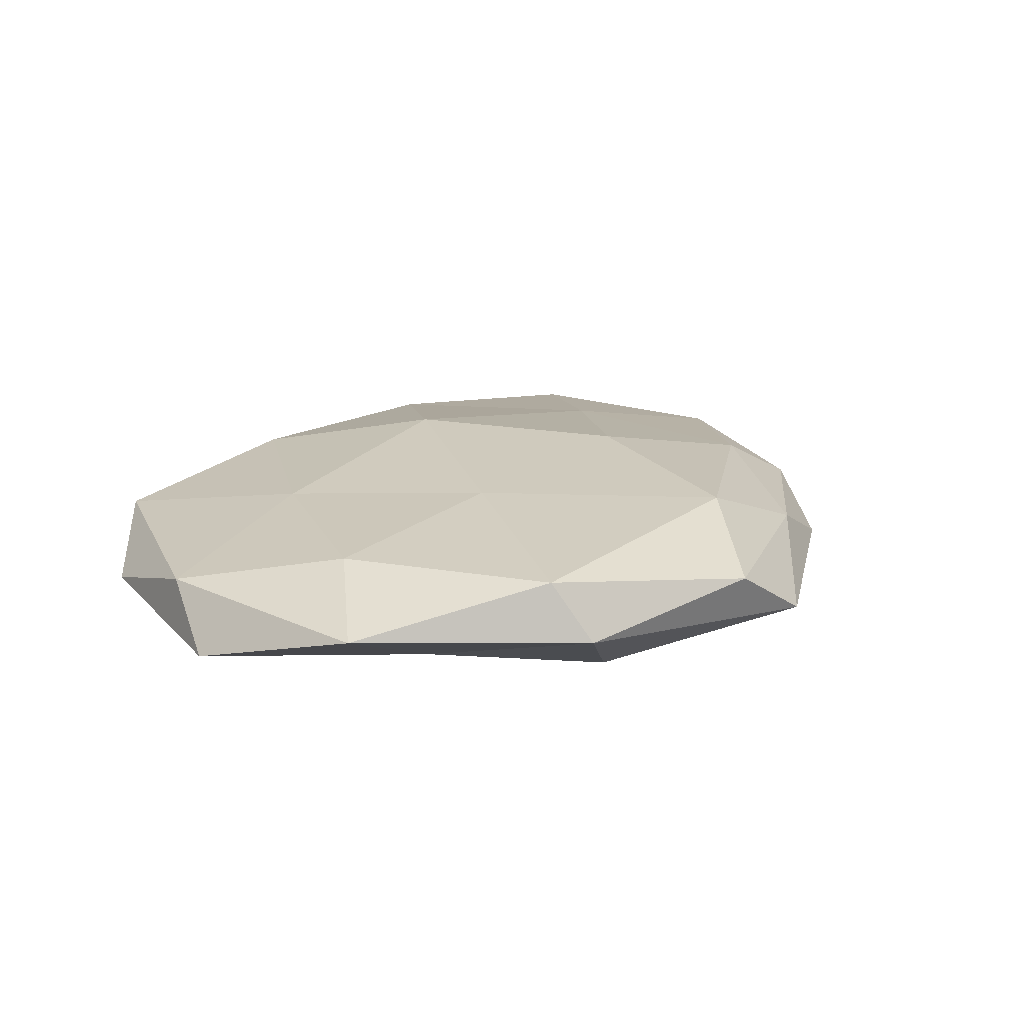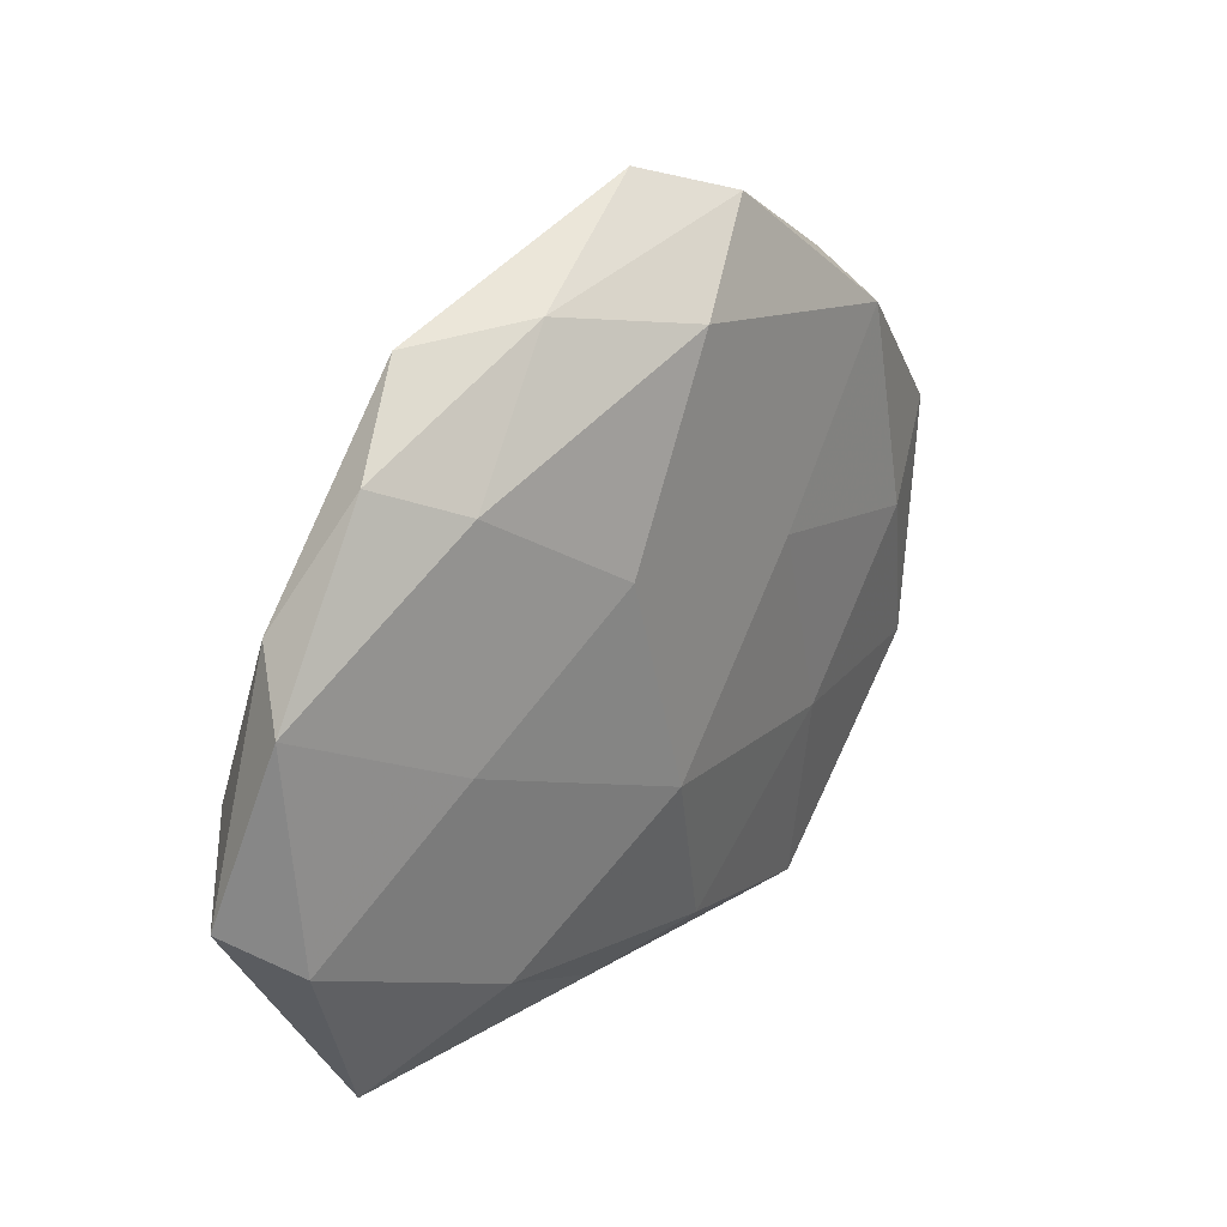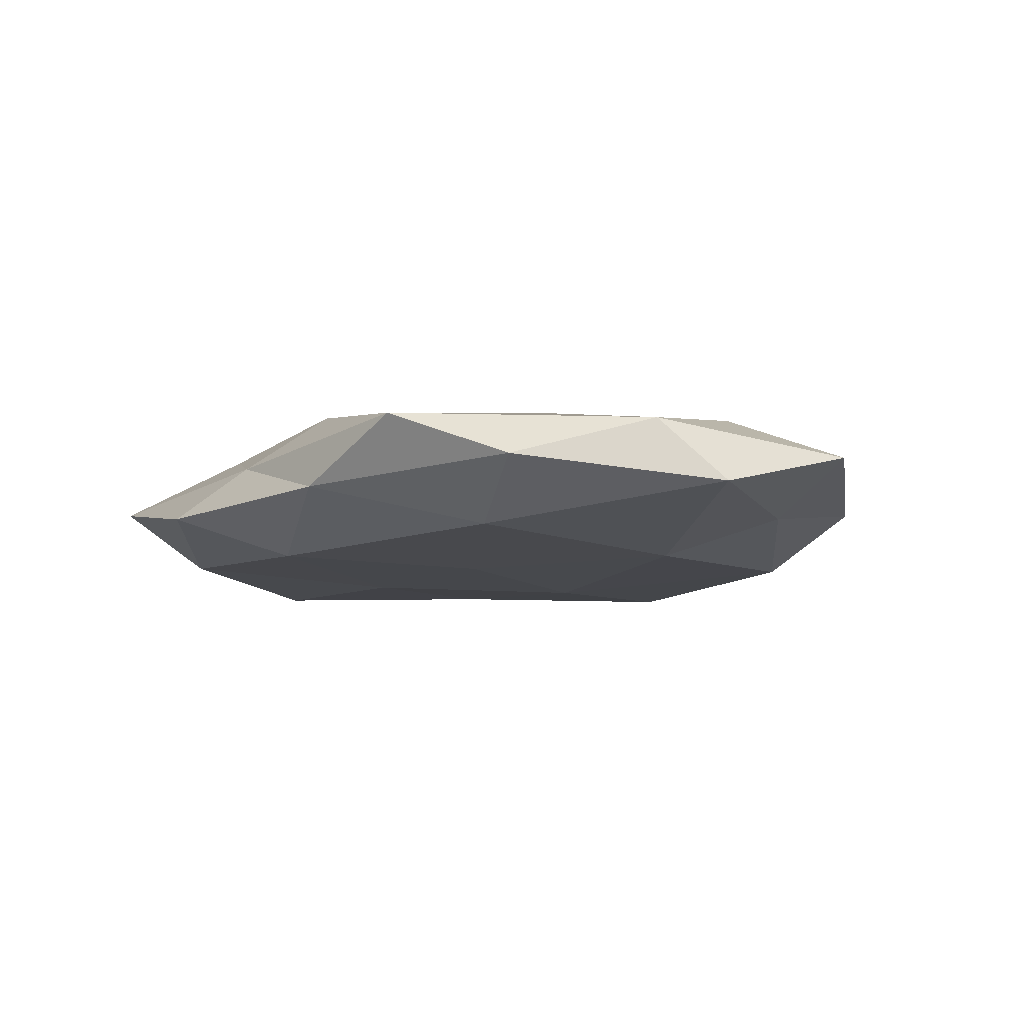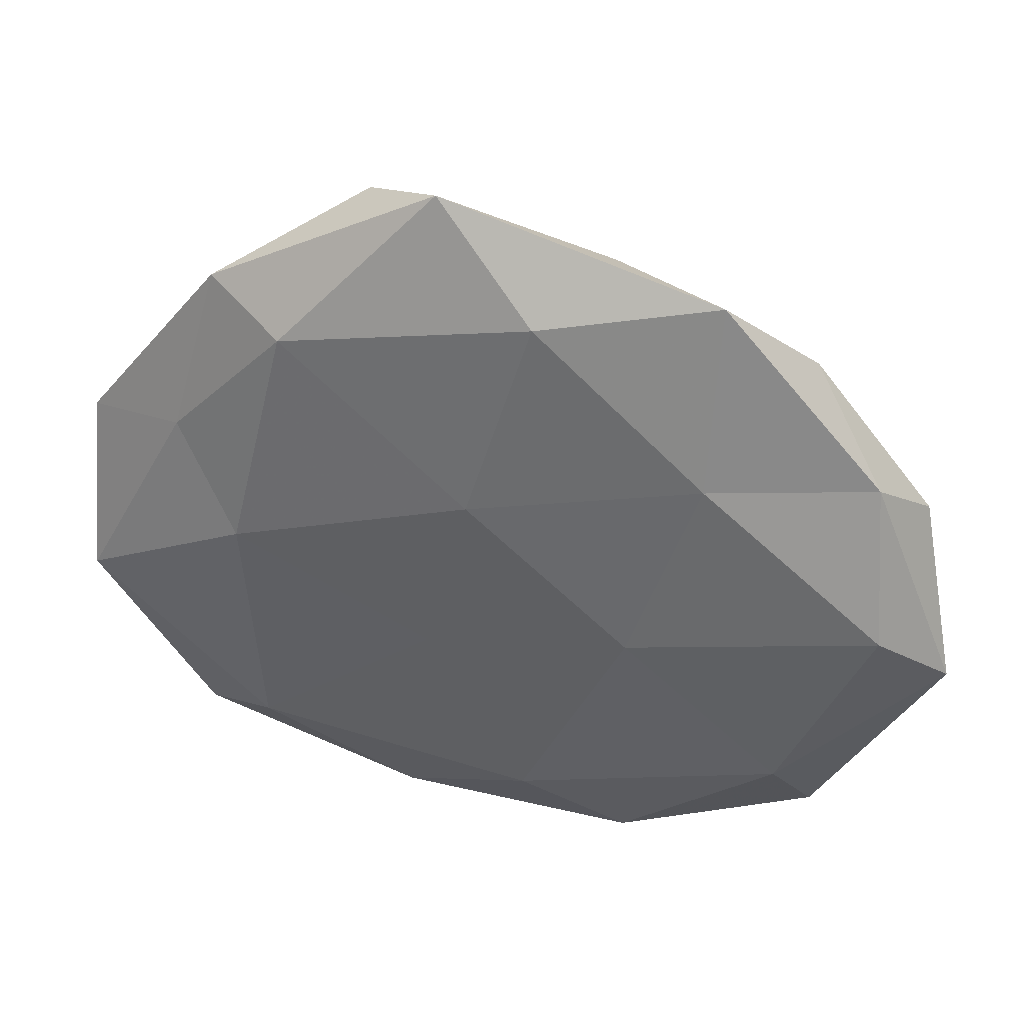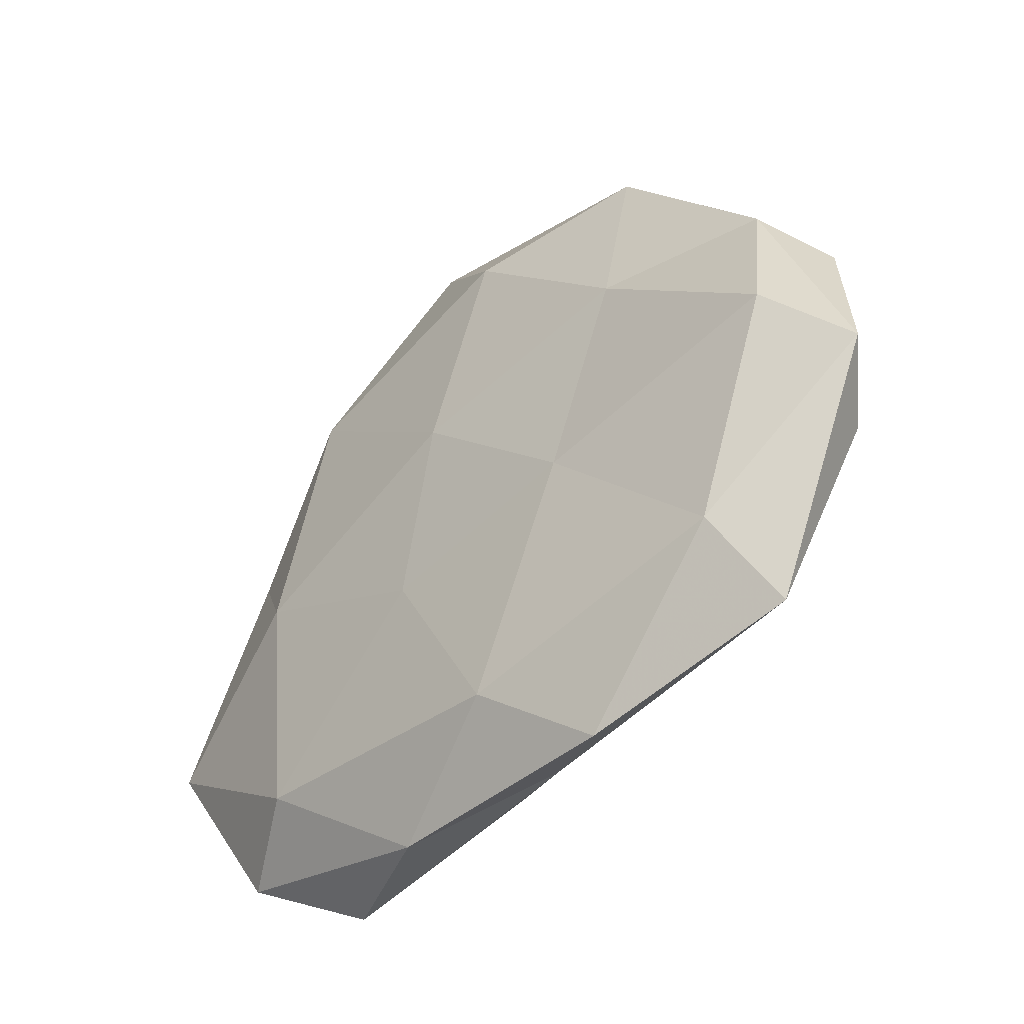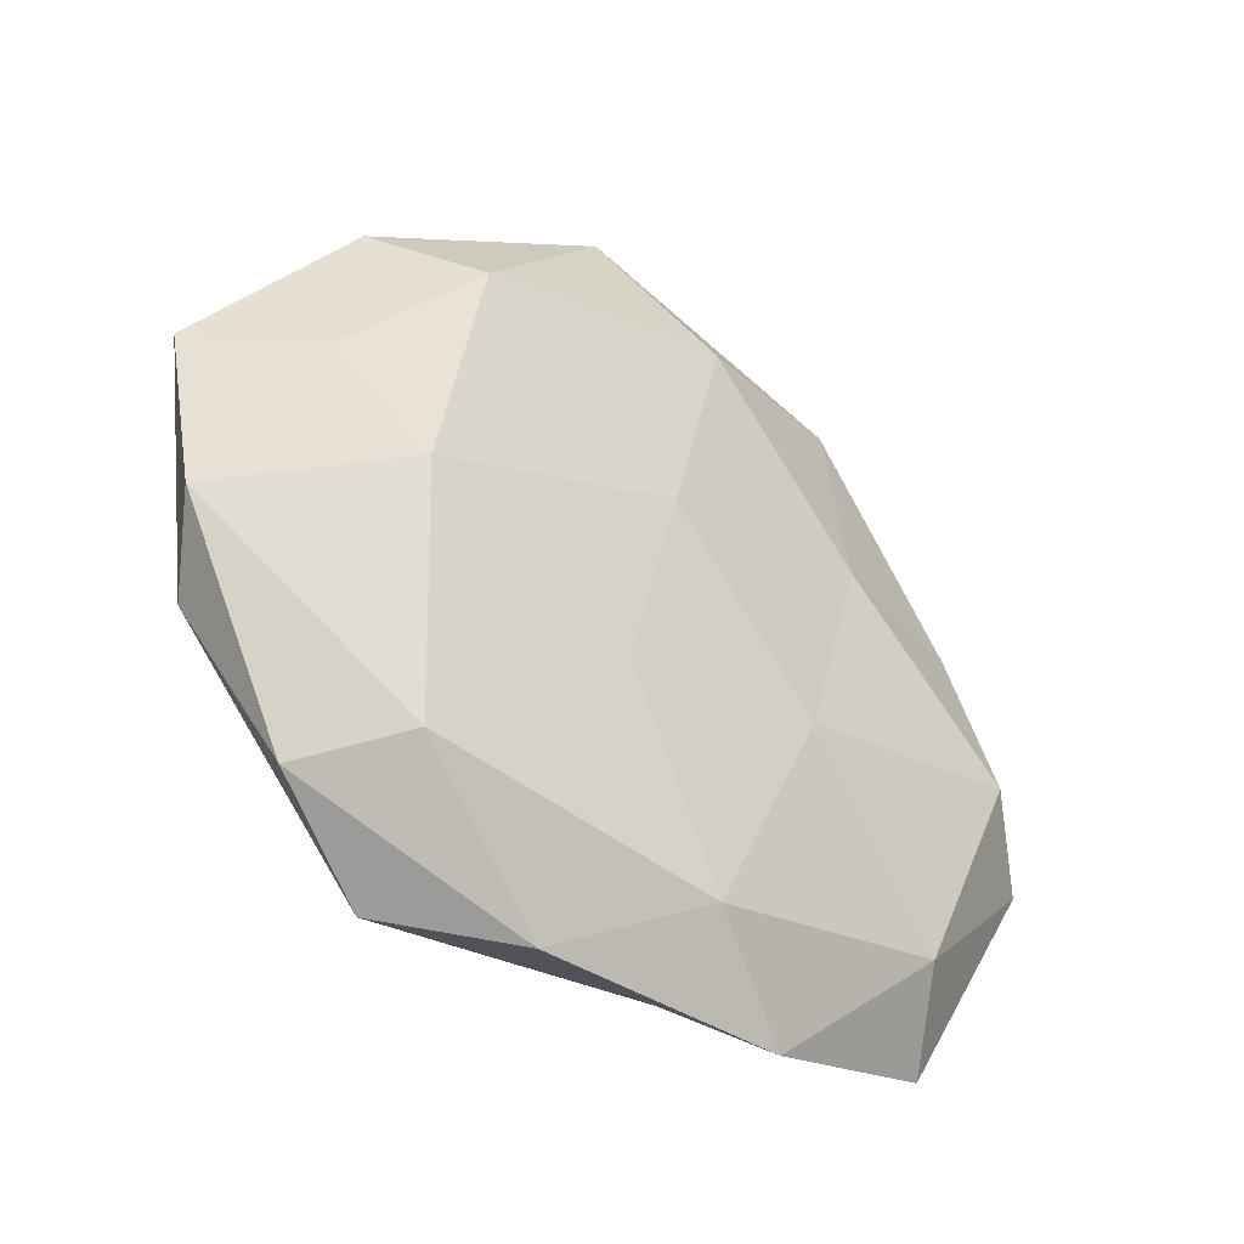
<metadata>
{"format":"obj","ext":"obj","renderer":"f3d","projection":"perspective","resolution":1024,"background":"white","views":[{"elev":17.8,"azim":116.6,"up":"+Z"},{"elev":28.3,"azim":-50.3,"up":"+Y"},{"elev":-9.6,"azim":48.3,"up":"+Z"},{"elev":36.6,"azim":-164.5,"up":"+Y"},{"elev":-42.5,"azim":-134.6,"up":"+Y"},{"elev":-37.1,"azim":138.3,"up":"+Y"}]}
</metadata>
<code>
v 0.02484 0.02897 -0.008089
v -0.006001 0.03601 -0.008957
v -0.03695 0.03069 0.001309
v 0.03554 0.03229 -0.00109
v -0.01286 0.03994 0.002314
v 0.04188 0.001293 0.006879
v 0.02711 -0.04162 0.004094
v 0.01653 0.04453 0.003097
v -0.005056 -0.03286 -0.008562
v -0.04107 -0.03532 0.0009664
v -0.04808 -0.0009236 -0.007874
v -0.01738 -0.04227 -0.003199
v 0.004184 -0.03368 0.008271
v -0.02679 0.03931 -0.004043
v -0.05018 -0.01405 0.004923
v -0.05614 -0.008673 -0.001608
v 0.03167 0.0003752 -0.009307
v -0.003565 -0.01238 0.01204
v 0.02986 -0.02895 -0.008062
v 0.01738 0.007773 0.009489
v -0.006729 -0.03849 0.002541
v -0.03078 0.0001188 0.008386
v -0.02626 0.01711 -0.008185
v -0.03697 -0.02571 -0.006266
v -0.02775 0.02595 0.006882
v -0.02524 -0.0272 0.007502
v -0.01018 0.01364 0.01109
v 0.03686 0.02723 0.006279
v 0.003806 0.03565 0.00892
v 0.04052 0.01219 -0.004327
v 0.05411 -0.01232 -0.004137
v 0.006612 0.04827 -0.00341
v 0.01206 -0.04191 -0.002694
v 0.05407 0.009073 0.001364
v 0.007091 -0.01096 -0.009483
v 0.04036 -0.03438 -0.001735
v -0.05118 0.01178 0.003579
v 0.04906 -0.01897 0.00326
v -0.04583 0.01761 -0.003167
v 0.001579 0.01088 -0.01036
v -0.01801 -0.006911 -0.009237
v 0.02509 -0.01688 0.008076
f 5 14 3
f 15 16 10
f 10 12 21
f 13 21 7
f 23 14 2
f 12 24 9
f 10 24 12
f 16 24 10
f 16 11 24
f 3 25 5
f 15 10 26
f 26 13 18
f 10 21 26
f 26 21 13
f 15 26 22
f 26 18 22
f 27 18 20
f 22 18 27
f 22 27 25
f 4 8 28
f 6 28 20
f 5 29 8
f 25 29 5
f 20 29 27
f 25 27 29
f 28 8 29
f 28 29 20
f 30 1 4
f 30 17 1
f 31 19 17
f 30 31 17
f 1 2 32
f 1 32 4
f 4 32 8
f 8 32 5
f 32 2 14
f 32 14 5
f 9 33 12
f 19 33 9
f 21 33 7
f 21 12 33
f 4 28 34
f 34 28 6
f 30 4 34
f 30 34 31
f 35 19 9
f 17 19 35
f 31 36 19
f 7 33 36
f 19 36 33
f 15 37 16
f 15 22 37
f 37 25 3
f 22 25 37
f 34 6 38
f 34 38 31
f 36 38 7
f 31 38 36
f 39 3 14
f 16 39 11
f 11 39 23
f 39 14 23
f 37 3 39
f 37 39 16
f 1 40 2
f 17 40 1
f 2 40 23
f 17 35 40
f 23 41 11
f 24 41 9
f 24 11 41
f 9 41 35
f 40 41 23
f 40 35 41
f 7 42 13
f 18 13 42
f 20 42 6
f 18 42 20
f 38 6 42
f 38 42 7

</code>
